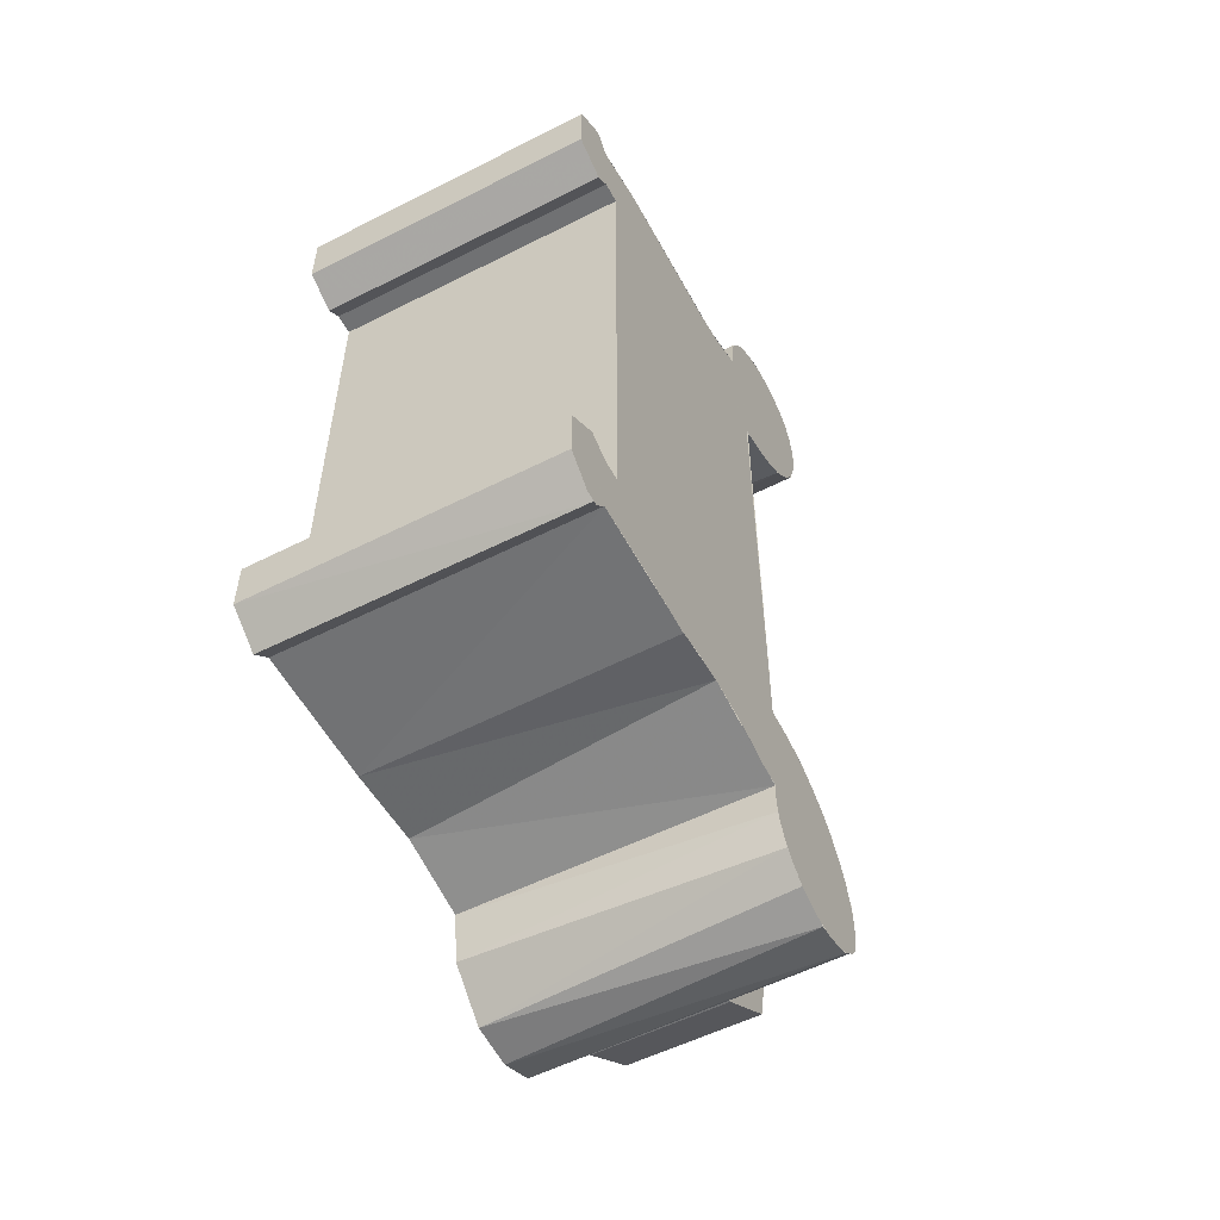
<metadata>
{"format":"obj","ext":"obj","renderer":"f3d","projection":"perspective","resolution":1024,"background":"white","views":[{"elev":-55.1,"azim":-151.9,"up":"+Y"}]}
</metadata>
<code>
v 0.1697 0.3881 -0.009084
v 0.1697 0.4447 0.000208
v 0.1697 0.3698 -0.3527
v 0.1697 0.2791 -0.3835
v 0.1697 0.3459 -0.3835
v 0.1697 0.2598 -0.3433
v 0.1697 0.3698 -0.3433
v 0.1697 0.3517 -0.3304
v 0.1697 0.2744 -0.3265
v 0.1697 0.3517 -0.3193
v 0.1697 0.2744 -0.3043
v 0.1697 0.364 -0.2593
v 0.1697 -0.2988 -0.3043
v 0.1697 -0.3768 -0.1755
v 0.1697 0.3645 -0.08997
v 0.1697 -0.3716 -0.08511
v 0.1697 0.3693 -0.06071
v 0.1697 0.3766 -0.03515
v 0.1697 -0.3913 0.003727
v 0.1697 -0.4496 0.01121
v 0.1697 0.4822 0.03037
v 0.1697 -0.4943 0.05794
v 0.1697 0.4988 0.07242
v 0.1697 -0.4987 0.1076
v 0.1697 0.4972 0.1079
v 0.1697 -0.4796 0.1509
v 0.1697 0.4751 0.1434
v 0.1697 0.4523 0.1558
v 0.1697 0.3716 0.2052
v 0.1697 -0.3415 0.2361
v 0.1697 0.3186 0.2221
v 0.1697 0.2729 0.3545
v 0.1697 -0.3415 0.2751
v 0.1697 -0.2883 0.3543
v 0.1697 -0.1095 0.3846
v 0.1697 0.1036 0.3831
v 0.1697 -0.2854 -0.3509
v 0.1697 -0.367 -0.3871
v 0.1697 -0.3114 -0.3871
v 0.1697 -0.3954 -0.3485
v 0.1697 -0.2988 -0.3265
v 0.1697 -0.3755 -0.3283
v 0.1697 -0.2988 -0.3043
v 0.1697 -0.2988 -0.3265
v 0.1697 -0.3755 -0.3283
v 0.1697 -0.3954 -0.3485
v 0.1697 -0.2854 -0.3509
v 0.1697 -0.367 -0.3871
v 0.1697 -0.3114 -0.3871
v 0.1697 -0.3913 0.003727
v 0.1697 -0.1095 0.3846
v 0.1697 0.1036 0.3831
v 0.1697 0.2729 0.3545
v 0.1697 -0.2883 0.3543
v 0.1697 -0.3415 0.2751
v 0.1697 -0.3415 0.2361
v 0.1697 0.321 0.2242
v 0.1697 -0.4796 0.1509
v 0.1697 0.4523 0.1558
v 0.1697 0.4751 0.1434
v 0.1697 0.4972 0.1079
v 0.1697 -0.4987 0.1076
v 0.1697 0.4988 0.07242
v 0.1697 -0.4943 0.05794
v 0.1697 0.4822 0.03037
v 0.1697 -0.4496 0.01121
v 0.1697 0.4447 0.000208
v 0.1697 0.3881 -0.009084
v 0.1697 0.3766 -0.03515
v 0.1697 -0.3716 -0.08511
v 0.1697 0.3693 -0.06071
v 0.1697 0.3645 -0.08997
v 0.1697 -0.3768 -0.1755
v 0.1697 0.364 -0.2593
v 0.1697 0.2744 -0.3043
v 0.1697 0.3517 -0.3193
v 0.1697 0.2744 -0.3265
v 0.1697 0.3517 -0.3304
v 0.1697 0.2598 -0.3433
v 0.1697 0.3698 -0.3433
v 0.1697 0.3698 -0.3527
v 0.1697 0.2791 -0.3835
v 0.1697 0.3459 -0.3835
v -0.1697 0.3883 -0.008485
v -0.1697 0.3883 -0.008485
v -0.1697 0.4415 -0.0012
v -0.1697 0.4415 -0.0012
v -0.1697 0.4751 0.02249
v -0.1697 0.4751 0.02249
v -0.1697 0.4984 0.06546
v -0.1697 0.4984 0.06546
v -0.1697 0.4956 0.1137
v -0.1697 0.4956 0.1137
v -0.1697 0.4718 0.1453
v -0.1697 0.4718 0.1453
v -0.1697 0.4523 0.1558
v 0.008348 0.4523 0.1558
v 0.008348 0.4523 0.1558
v -0.1697 0.4523 0.1558
v 0.008348 0.3716 0.2052
v 0.008348 0.3716 0.2052
v 0.008348 0.3186 0.2221
v 0.008348 0.3186 0.2221
v 0.008348 0.273 0.3542
v 0.008348 0.273 0.3542
v 0.008348 0.09389 0.3846
v 0.008348 0.09389 0.3846
v 0.008348 -0.1192 0.3831
v 0.008348 -0.1192 0.3831
v 0.008348 -0.2881 0.3546
v 0.008348 -0.2881 0.3546
v 0.008348 -0.3415 0.2751
v 0.008348 -0.3415 0.2751
v 0.008348 -0.3415 0.2361
v 0.008348 -0.3415 0.2361
v 0.008348 -0.4489 0.172
v 0.008348 -0.4489 0.172
v -0.1697 -0.4578 0.1678
v -0.1697 -0.4578 0.1678
v -0.1697 -0.4875 0.1393
v -0.1697 -0.4875 0.1393
v -0.1697 -0.5007 0.08857
v -0.1697 -0.5007 0.08857
v -0.1697 -0.4872 0.04732
v -0.1697 -0.4872 0.04732
v -0.1697 -0.462 0.01999
v -0.1697 -0.462 0.01999
v -0.1697 -0.4278 0.005155
v -0.1697 -0.4278 0.005155
v -0.1697 -0.3922 0.003855
v -0.1697 -0.3922 0.003855
v -0.1697 -0.3707 -0.1147
v -0.1697 -0.3707 -0.1147
v -0.1697 -0.3777 -0.1792
v -0.1697 -0.3777 -0.1792
v -0.1697 -0.3755 -0.3283
v -0.1697 -0.3755 -0.3283
v -0.1697 -0.3967 -0.3485
v -0.1697 -0.3967 -0.3485
v -0.1697 -0.367 -0.3871
v -0.1697 -0.367 -0.3871
v -0.1697 -0.3114 -0.3871
v 0.1697 -0.3114 -0.3871
v -0.1697 -0.3114 -0.3871
v 0.1697 -0.3114 -0.3871
v 0.1697 -0.2854 -0.3509
v -0.1697 -0.3114 -0.3871
v -0.1697 -0.2854 -0.3509
v 0.1697 -0.3114 -0.3871
v 0.1697 -0.3114 -0.3871
v 0.1697 -0.2854 -0.3509
v -0.1697 -0.3114 -0.3871
v -0.1697 -0.2854 -0.3509
v -0.1697 -0.2988 -0.3265
v 0.1697 -0.3013 -0.3043
v 0.1697 -0.3013 -0.3043
v -0.1697 -0.2988 -0.3265
v -0.1697 -0.2988 -0.3043
v -0.1697 -0.2988 -0.3043
v 0.1697 -0.2988 -0.3043
v -0.1697 0.2744 -0.3043
v 0.1697 0.2744 -0.3043
v -0.1697 -0.2988 -0.3043
v -0.1697 -0.2988 -0.3043
v 0.1697 -0.2988 -0.3043
v -0.1697 0.2744 -0.3043
v 0.1697 0.2744 -0.3043
v 0.1697 0.2744 -0.3265
v -0.1697 0.2744 -0.3265
v 0.1697 0.2744 -0.3043
v 0.1697 0.2744 -0.3043
v 0.1697 0.2744 -0.3265
v -0.1697 0.2744 -0.3265
v 0.1697 0.2598 -0.3433
v -0.1697 0.2598 -0.3433
v 0.1697 0.2598 -0.3433
v -0.1697 0.2598 -0.3433
v 0.1697 0.2791 -0.3835
v -0.1697 0.2791 -0.3835
v 0.1697 0.2791 -0.3835
v -0.1697 0.2791 -0.3835
v -0.1697 0.3459 -0.3835
v 0.1697 0.3459 -0.3835
v -0.1697 0.3459 -0.3835
v 0.1697 0.3459 -0.3835
v -0.1697 0.3713 -0.3478
v 0.1697 0.3711 -0.3458
v 0.1697 0.3711 -0.3458
v -0.1697 0.3713 -0.3478
v -0.1697 0.3508 -0.3294
v 0.1697 0.3511 -0.3295
v 0.1697 0.3511 -0.3295
v -0.1697 0.3508 -0.3294
v 0.1697 0.364 -0.2593
v -0.1697 0.364 -0.2593
v 0.1697 0.364 -0.2593
v -0.1697 0.364 -0.2593
v 0.1697 0.3668 -0.06384
v -0.1697 0.3664 -0.0686
v 0.1697 0.3668 -0.06384
v -0.1697 0.3664 -0.0686
v -0.1697 0.4108 0.1612
v 0.008348 0.4051 0.1609
v 0.008348 0.4051 0.1609
v -0.1697 0.4108 0.1612
v -0.1697 -0.395 0.1719
v -0.1697 -0.395 0.1719
v 0.008348 -0.3565 0.1598
v 0.008348 -0.3565 0.1598
v -0.1697 0.3462 0.1442
v 0.008348 0.3412 0.1415
v 0.008348 0.3412 0.1415
v -0.1697 0.3462 0.1442
v -0.1697 -0.3246 0.1383
v -0.1697 -0.3246 0.1383
v -0.1697 0.2951 0.1011
v 0.008348 0.2847 0.08727
v 0.008348 0.2847 0.08727
v -0.1697 0.2951 0.1011
v 0.008348 -0.2858 0.09453
v 0.008348 -0.2858 0.09453
v -0.1697 -0.2775 0.07607
v -0.1697 -0.2775 0.07607
v -0.1697 0.2627 0.01841
v -0.1697 0.2627 0.01841
v 0.008348 0.2648 0.01532
v 0.008348 0.2648 0.01532
v 0.008348 -0.2679 0.01553
v 0.008348 -0.2679 0.01553
v -0.1697 -0.2687 0.01513
v -0.1697 -0.2687 0.01513
v -0.1697 -0.3933 -0.3583
v -0.1697 -0.3114 -0.3871
v -0.1697 -0.367 -0.3871
v -0.1697 -0.2854 -0.3509
v -0.1697 -0.3933 -0.3416
v -0.1697 -0.2988 -0.3265
v -0.1697 -0.3755 -0.3283
v -0.1697 -0.3755 -0.2392
v -0.1697 -0.2988 -0.3043
v -0.1697 0.2744 -0.3043
v -0.1697 -0.4184 0.003952
v -0.1697 -0.4019 0.003533
v -0.1697 -0.3896 0.005241
v -0.1697 -0.4386 0.008429
v -0.1697 0.3891 -0.006868
v -0.1697 0.4098 -0.008171
v -0.1697 0.43 -0.004563
v -0.1697 0.2598 -0.3433
v -0.1697 0.3459 -0.3835
v -0.1697 0.2791 -0.3835
v -0.1697 0.3698 -0.3527
v -0.1697 0.3698 -0.3433
v -0.1697 0.2744 -0.3265
v -0.1697 0.3517 -0.3304
v -0.1697 0.3517 -0.3193
v -0.1697 0.364 -0.2593
v -0.1697 0.3645 -0.08997
v -0.1697 -0.3787 -0.1827
v -0.1697 -0.3733 -0.1487
v -0.1697 -0.3716 -0.1147
v -0.1697 -0.3749 -0.07398
v -0.1697 0.3693 -0.06071
v -0.1697 -0.382 -0.0407
v -0.1697 0.3766 -0.03515
v -0.1697 -0.3881 -0.02117
v -0.1697 0.4491 0.002849
v -0.1697 0.466 0.0146
v -0.1697 -0.2687 0.01513
v -0.1697 -0.4572 0.01752
v -0.1697 -0.2699 0.03836
v -0.1697 -0.4704 0.0275
v -0.1697 -0.4835 0.04219
v -0.1697 -0.2746 0.06112
v -0.1697 -0.4922 0.05795
v -0.1697 -0.4981 0.07602
v -0.1697 -0.2827 0.08292
v -0.1697 -0.4993 0.1013
v -0.1697 -0.294 0.1032
v -0.1697 -0.3083 0.1216
v -0.1697 -0.4932 0.1259
v -0.1697 -0.3251 0.1376
v -0.1697 -0.484 0.1425
v -0.1697 -0.3442 0.1509
v -0.1697 -0.4718 0.157
v -0.1697 -0.3651 0.1612
v -0.1697 -0.4565 0.1682
v -0.1697 -0.3873 0.1681
v -0.1697 -0.4102 0.1717
v -0.1697 -0.4335 0.1717
v -0.1697 0.2656 0.01513
v -0.1697 0.4803 0.02936
v -0.1697 0.268 0.03728
v -0.1697 0.4935 0.05332
v -0.1697 0.2737 0.05882
v -0.1697 0.2825 0.07929
v -0.1697 0.4993 0.07922
v -0.1697 0.2943 0.09823
v -0.1697 0.4987 0.09799
v -0.1697 0.3087 0.1152
v -0.1697 0.4938 0.1158
v -0.1697 0.3254 0.1299
v -0.1697 0.4822 0.1347
v -0.1697 0.3442 0.142
v -0.1697 0.4685 0.1471
v -0.1697 0.3645 0.1511
v -0.1697 0.4537 0.1554
v -0.1697 0.3859 0.1572
v -0.1697 0.4303 0.1595
v -0.1697 0.408 0.16
v -0.1697 0.408 0.16
v -0.1697 0.3859 0.1572
v -0.1697 0.4303 0.1595
v -0.1697 0.4537 0.1554
v -0.1697 0.3645 0.1511
v -0.1697 0.4685 0.1471
v -0.1697 0.3442 0.142
v -0.1697 0.4822 0.1347
v -0.1697 0.3254 0.1299
v -0.1697 0.4938 0.1158
v -0.1697 0.3087 0.1152
v -0.1697 0.4987 0.09799
v -0.1697 0.2943 0.09823
v -0.1697 0.4993 0.07922
v -0.1697 0.2825 0.07929
v -0.1697 0.4935 0.05332
v -0.1697 0.2737 0.05882
v -0.1697 0.268 0.03728
v -0.1697 0.4803 0.02936
v -0.1697 0.2656 0.01513
v -0.1697 -0.2687 0.01513
v -0.1697 0.466 0.0146
v -0.1697 -0.4335 0.1717
v -0.1697 -0.4565 0.1682
v -0.1697 -0.4102 0.1717
v -0.1697 -0.3873 0.1681
v -0.1697 -0.3651 0.1612
v -0.1697 -0.4718 0.157
v -0.1697 -0.3442 0.1509
v -0.1697 -0.484 0.1425
v -0.1697 -0.3251 0.1376
v -0.1697 -0.4932 0.1259
v -0.1697 -0.3083 0.1216
v -0.1697 -0.4993 0.1013
v -0.1697 -0.294 0.1032
v -0.1697 -0.2827 0.08292
v -0.1697 -0.4981 0.07602
v -0.1697 -0.2746 0.06112
v -0.1697 -0.4922 0.05795
v -0.1697 -0.4835 0.04219
v -0.1697 -0.2699 0.03836
v -0.1697 -0.4704 0.0275
v -0.1697 -0.4572 0.01752
v -0.1697 -0.4386 0.008429
v -0.1697 0.4491 0.002849
v -0.1697 -0.3896 0.005241
v -0.1697 0.43 -0.004563
v -0.1697 0.3891 -0.006868
v -0.1697 -0.3881 -0.02117
v -0.1697 0.3766 -0.03515
v -0.1697 -0.382 -0.0407
v -0.1697 0.3693 -0.06071
v -0.1697 -0.3749 -0.07398
v -0.1697 0.3645 -0.08997
v -0.1697 -0.3716 -0.1147
v -0.1697 -0.3733 -0.1487
v -0.1697 -0.3787 -0.1827
v -0.1697 -0.3755 -0.2392
v -0.1697 0.364 -0.2593
v -0.1697 0.2744 -0.3043
v -0.1697 0.3517 -0.3193
v -0.1697 0.2744 -0.3265
v -0.1697 0.3517 -0.3304
v -0.1697 0.3698 -0.3433
v -0.1697 0.2598 -0.3433
v -0.1697 0.3698 -0.3527
v -0.1697 0.3459 -0.3835
v -0.1697 0.2791 -0.3835
v -0.1697 0.4098 -0.008171
v -0.1697 -0.4184 0.003952
v -0.1697 -0.4019 0.003533
v -0.1697 -0.2988 -0.3043
v -0.1697 -0.2988 -0.3265
v -0.1697 -0.3755 -0.3283
v -0.1697 -0.3933 -0.3416
v -0.1697 -0.2854 -0.3509
v -0.1697 -0.3933 -0.3583
v -0.1697 -0.3114 -0.3871
v -0.1697 -0.367 -0.3871
v 0.008348 -0.2699 0.03836
v 0.008348 0.2656 0.01513
v 0.008348 -0.2687 0.01513
v 0.008348 0.268 0.03728
v 0.008348 0.2737 0.05882
v 0.008348 -0.2746 0.06112
v 0.008348 0.2825 0.07929
v 0.008348 -0.2827 0.08292
v 0.008348 0.2943 0.09823
v 0.008348 -0.294 0.1032
v 0.008348 0.3087 0.1152
v 0.008348 -0.3083 0.1216
v 0.008348 0.3254 0.1299
v 0.008348 -0.3251 0.1376
v 0.008348 0.3442 0.142
v 0.008348 -0.3442 0.1509
v 0.008348 0.3645 0.1511
v 0.008348 -0.3651 0.1612
v 0.008348 0.3859 0.1572
v 0.008348 0.408 0.16
v 0.008348 -0.3415 0.2361
v 0.008348 -0.4335 0.1717
v 0.008348 -0.4565 0.1682
v 0.008348 0.3716 0.2052
v 0.008348 0.3186 0.2221
v 0.008348 0.2733 0.3537
v 0.008348 -0.3415 0.2751
v 0.008348 -0.2888 0.3537
v 0.008348 0.2271 0.3639
v 0.008348 -0.2427 0.3639
v 0.008348 -0.1728 0.3759
v 0.008348 0.1572 0.3759
v 0.008348 -0.1022 0.3834
v 0.008348 0.06312 0.3852
v 0.008348 -0.03146 0.3871
v 0.008348 0.4303 0.1595
v 0.008348 0.4523 0.1558
v 0.008348 -0.3873 0.1681
v 0.008348 -0.4102 0.1717
v 0.008348 -0.4335 0.1717
v 0.008348 -0.4102 0.1717
v 0.008348 0.3716 0.2052
v 0.008348 -0.3873 0.1681
v 0.008348 -0.3651 0.1612
v 0.008348 0.408 0.16
v 0.008348 0.4303 0.1595
v 0.008348 0.4523 0.1558
v 0.008348 -0.03146 0.3871
v 0.008348 0.06312 0.3852
v 0.008348 -0.1022 0.3834
v 0.008348 0.1572 0.3759
v 0.008348 -0.1728 0.3759
v 0.008348 0.2271 0.3639
v 0.008348 -0.2427 0.3639
v 0.008348 -0.2888 0.3537
v 0.008348 0.2733 0.3537
v 0.008348 -0.3415 0.2751
v 0.008348 -0.3415 0.2361
v 0.008348 0.3186 0.2221
v 0.008348 -0.4565 0.1682
v 0.008348 0.3859 0.1572
v 0.008348 0.3645 0.1511
v 0.008348 -0.3442 0.1509
v 0.008348 0.3442 0.142
v 0.008348 -0.3251 0.1376
v 0.008348 0.3254 0.1299
v 0.008348 -0.3083 0.1216
v 0.008348 0.3087 0.1152
v 0.008348 -0.294 0.1032
v 0.008348 0.2943 0.09823
v 0.008348 -0.2827 0.08292
v 0.008348 0.2825 0.07929
v 0.008348 -0.2746 0.06112
v 0.008348 0.2737 0.05882
v 0.008348 -0.2699 0.03836
v 0.008348 0.268 0.03728
v 0.008348 0.2656 0.01513
v 0.008348 -0.2687 0.01513
f 3 4 5
f 4 3 6
f 6 3 7
f 6 7 8
f 6 8 9
f 9 8 10
f 9 10 11
f 11 10 12
f 11 12 13
f 13 12 14
f 14 12 15
f 14 15 16
f 16 15 17
f 16 17 18
f 16 18 19
f 19 18 1
f 19 1 2
f 19 2 20
f 20 2 21
f 20 21 22
f 22 21 23
f 22 23 24
f 24 23 25
f 24 25 26
f 26 25 27
f 26 27 28
f 26 28 29
f 26 29 30
f 30 29 31
f 30 31 32
f 30 32 33
f 33 32 34
f 34 32 35
f 35 32 36
f 37 38 39
f 38 37 40
f 40 37 41
f 40 41 42
f 42 41 14
f 14 41 13
f 198 84 1
f 1 86 2
f 86 1 84
f 2 88 21
f 88 2 86
f 90 21 88
f 21 90 23
f 25 90 92
f 90 25 23
f 92 27 25
f 27 92 94
f 96 27 94
f 27 96 28
f 100 28 97
f 28 100 29
f 102 29 100
f 29 102 31
f 32 102 104
f 102 32 31
f 106 32 104
f 32 106 36
f 36 106 35
f 108 35 106
f 110 35 108
f 35 110 34
f 33 110 112
f 110 33 34
f 30 112 114
f 112 30 33
f 116 30 114
f 30 116 26
f 116 118 26
f 120 26 118
f 26 120 24
f 122 24 120
f 122 22 24
f 22 122 124
f 126 22 124
f 22 126 20
f 128 20 126
f 20 128 19
f 130 19 128
f 130 16 19
f 16 130 132
f 132 14 16
f 134 14 132
f 14 134 136
f 136 42 14
f 138 42 136
f 42 138 40
f 38 138 140
f 138 38 40
f 38 142 143
f 142 38 140
f 146 147 148
f 147 146 149
f 154 146 148
f 146 154 155
f 155 154 158
f 160 161 162
f 161 160 163
f 168 161 169
f 161 168 170
f 174 169 175
f 169 174 168
f 178 175 179
f 175 178 174
f 178 182 183
f 182 178 179
f 186 183 182
f 183 186 187
f 190 187 186
f 187 190 191
f 194 190 195
f 190 194 191
f 198 195 199
f 195 198 194
f 84 198 199
f 202 97 96
f 97 202 203
f 118 116 206
f 208 206 116
f 210 203 202
f 203 210 211
f 206 208 214
f 216 211 210
f 211 216 217
f 220 214 208
f 220 222 214
f 224 217 216
f 217 224 226
f 222 220 228
f 228 230 222
f 230 226 224
f 226 230 228
f 43 44 73
f 73 44 45
f 45 44 46
f 44 47 46
f 46 47 48
f 49 48 47
f 52 53 51
f 51 53 54
f 54 53 55
f 55 53 56
f 53 57 56
f 56 57 58
f 57 59 58
f 59 60 58
f 60 61 58
f 58 61 62
f 61 63 62
f 62 63 64
f 63 65 64
f 64 65 66
f 65 67 66
f 66 67 50
f 67 68 50
f 68 69 50
f 50 69 70
f 69 71 70
f 71 72 70
f 70 72 73
f 72 74 73
f 73 74 43
f 43 74 75
f 74 76 75
f 75 76 77
f 76 78 77
f 77 78 79
f 78 80 79
f 80 81 79
f 79 81 82
f 83 82 81
f 68 85 200
f 85 68 87
f 67 87 68
f 87 67 89
f 65 89 67
f 89 65 91
f 63 91 65
f 63 61 91
f 93 91 61
f 61 60 93
f 95 93 60
f 59 99 60
f 95 60 99
f 57 101 59
f 98 59 101
f 101 57 103
f 57 53 103
f 105 103 53
f 52 107 53
f 105 53 107
f 51 107 52
f 107 51 109
f 54 111 51
f 109 51 111
f 54 55 111
f 113 111 55
f 55 56 113
f 115 113 56
f 58 117 56
f 115 56 117
f 58 119 117
f 119 58 121
f 62 121 58
f 121 62 123
f 62 64 123
f 125 123 64
f 66 127 64
f 125 64 127
f 127 66 129
f 50 129 66
f 129 50 131
f 50 70 131
f 133 131 70
f 70 73 133
f 133 73 135
f 137 135 73
f 73 45 137
f 46 139 45
f 137 45 139
f 46 48 139
f 141 139 48
f 141 48 144
f 145 144 48
f 150 151 152
f 153 152 151
f 156 157 151
f 153 151 157
f 159 157 156
f 164 165 166
f 167 166 165
f 171 172 166
f 173 166 172
f 172 176 173
f 177 173 176
f 176 180 177
f 181 177 180
f 181 180 184
f 185 184 180
f 188 189 185
f 184 185 189
f 192 193 188
f 189 188 193
f 192 196 193
f 197 193 196
f 196 200 197
f 201 197 200
f 201 200 85
f 204 205 98
f 99 98 205
f 207 117 119
f 117 207 209
f 212 213 204
f 205 204 213
f 215 209 207
f 218 219 212
f 213 212 219
f 209 215 221
f 215 223 221
f 219 218 225
f 227 225 218
f 229 221 223
f 223 231 229
f 229 231 227
f 225 227 231
f 232 233 234
f 233 232 235
f 235 232 236
f 235 236 237
f 237 236 238
f 237 238 239
f 237 239 240
f 240 239 241
f 243 242 244
f 244 242 245
f 247 246 248
f 249 250 251
f 250 249 252
f 252 249 253
f 253 249 254
f 253 254 255
f 255 254 256
f 256 254 241
f 256 241 257
f 257 241 239
f 257 239 258
f 258 239 259
f 258 259 260
f 258 260 261
f 258 261 262
f 258 262 263
f 263 262 264
f 263 264 265
f 265 264 266
f 265 266 246
f 246 266 244
f 246 244 248
f 248 244 267
f 267 244 245
f 267 245 268
f 268 245 269
f 269 245 270
f 269 270 271
f 271 270 272
f 271 272 273
f 271 273 274
f 274 273 275
f 274 275 276
f 274 276 277
f 277 276 278
f 277 278 279
f 279 278 280
f 280 278 281
f 280 281 282
f 282 281 283
f 282 283 284
f 284 283 285
f 284 285 286
f 286 285 287
f 286 287 288
f 288 287 289
f 289 287 290
f 268 291 292
f 291 268 269
f 292 291 293
f 292 293 294
f 294 293 295
f 294 295 296
f 294 296 297
f 297 296 298
f 297 298 299
f 299 298 300
f 299 300 301
f 301 300 302
f 301 302 303
f 303 302 304
f 303 304 305
f 305 304 306
f 305 306 307
f 307 306 308
f 307 308 309
f 309 308 310
f 311 312 313
f 313 312 314
f 312 315 314
f 314 315 316
f 315 317 316
f 316 317 318
f 317 319 318
f 318 319 320
f 319 321 320
f 320 321 322
f 321 323 322
f 322 323 324
f 323 325 324
f 324 325 326
f 325 327 326
f 327 328 326
f 326 328 329
f 328 330 329
f 331 332 330
f 329 330 332
f 333 334 335
f 335 334 336
f 336 334 337
f 334 338 337
f 337 338 339
f 338 340 339
f 339 340 341
f 340 342 341
f 341 342 343
f 342 344 343
f 343 344 345
f 345 344 346
f 344 347 346
f 346 347 348
f 347 349 348
f 349 350 348
f 348 350 351
f 350 352 351
f 352 353 351
f 351 353 331
f 353 354 331
f 331 354 332
f 332 354 355
f 354 356 355
f 355 356 357
f 357 356 358
f 356 359 358
f 358 359 360
f 359 361 360
f 360 361 362
f 361 363 362
f 362 363 364
f 363 365 364
f 365 366 364
f 366 367 364
f 367 368 364
f 364 368 369
f 368 370 369
f 369 370 371
f 370 372 371
f 371 372 373
f 373 372 374
f 372 375 374
f 374 375 376
f 376 375 377
f 378 377 375
f 357 358 379
f 354 380 356
f 356 380 381
f 370 368 382
f 382 368 383
f 368 384 383
f 384 385 383
f 383 385 386
f 385 387 386
f 386 387 388
f 389 388 387
f 390 391 392
f 391 390 393
f 393 390 394
f 394 390 395
f 394 395 396
f 396 395 397
f 396 397 398
f 398 397 399
f 398 399 400
f 400 399 401
f 400 401 402
f 402 401 403
f 402 403 404
f 404 403 405
f 404 405 406
f 406 405 407
f 406 407 408
f 408 407 409
f 410 411 412
f 411 410 413
f 413 410 414
f 414 410 415
f 415 410 416
f 415 416 417
f 415 417 418
f 418 417 419
f 418 419 420
f 418 420 421
f 421 420 422
f 421 422 423
f 423 422 424
f 425 413 426
f 413 425 409
f 413 409 407
f 413 407 427
f 413 427 428
f 413 428 411
f 429 430 431
f 430 432 431
f 432 433 431
f 433 434 431
f 434 435 431
f 436 431 435
f 437 439 438
f 438 439 440
f 439 441 440
f 440 441 442
f 441 443 442
f 443 444 442
f 442 444 445
f 444 446 445
f 446 447 445
f 445 447 448
f 448 447 431
f 431 447 429
f 449 429 447
f 434 433 450
f 450 433 451
f 433 452 451
f 451 452 453
f 452 454 453
f 453 454 455
f 454 456 455
f 455 456 457
f 456 458 457
f 457 458 459
f 458 460 459
f 459 460 461
f 460 462 461
f 461 462 463
f 462 464 463
f 463 464 465
f 465 464 466
f 467 466 464

</code>
